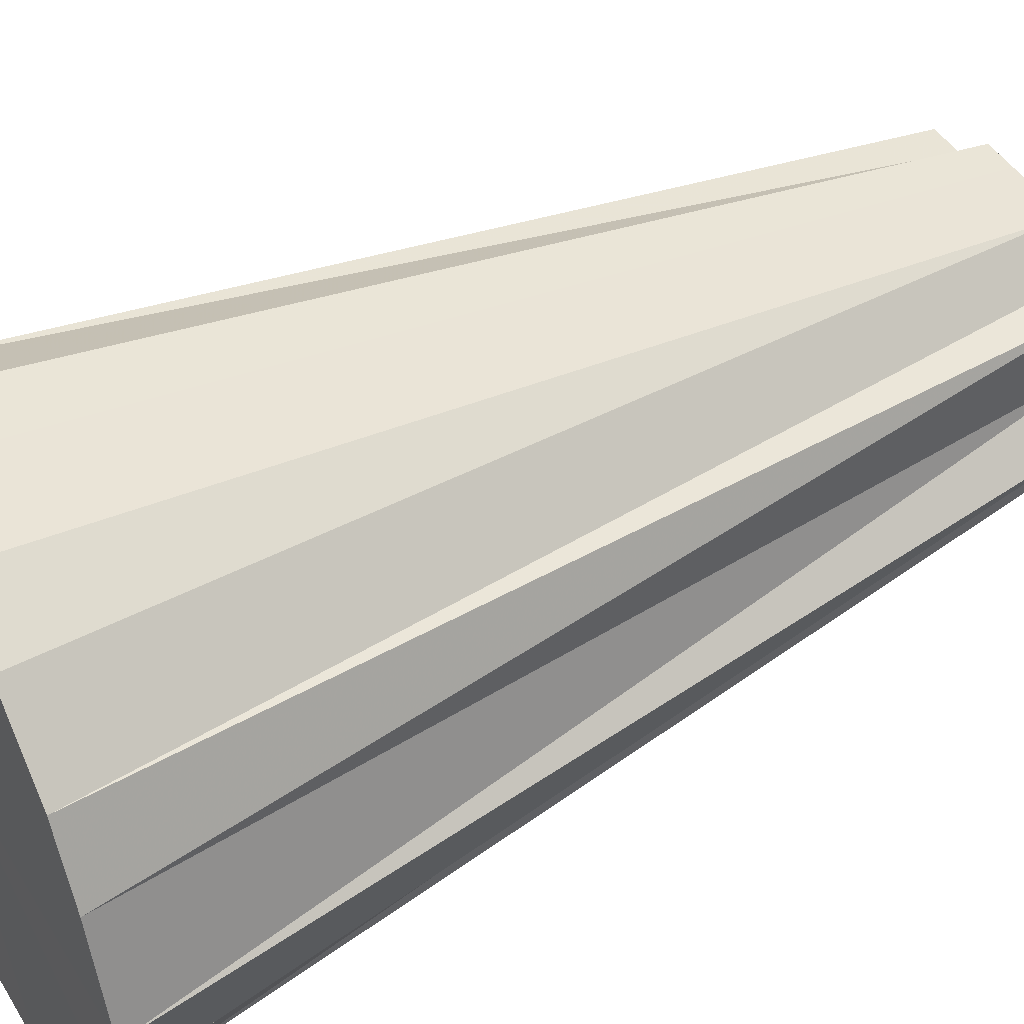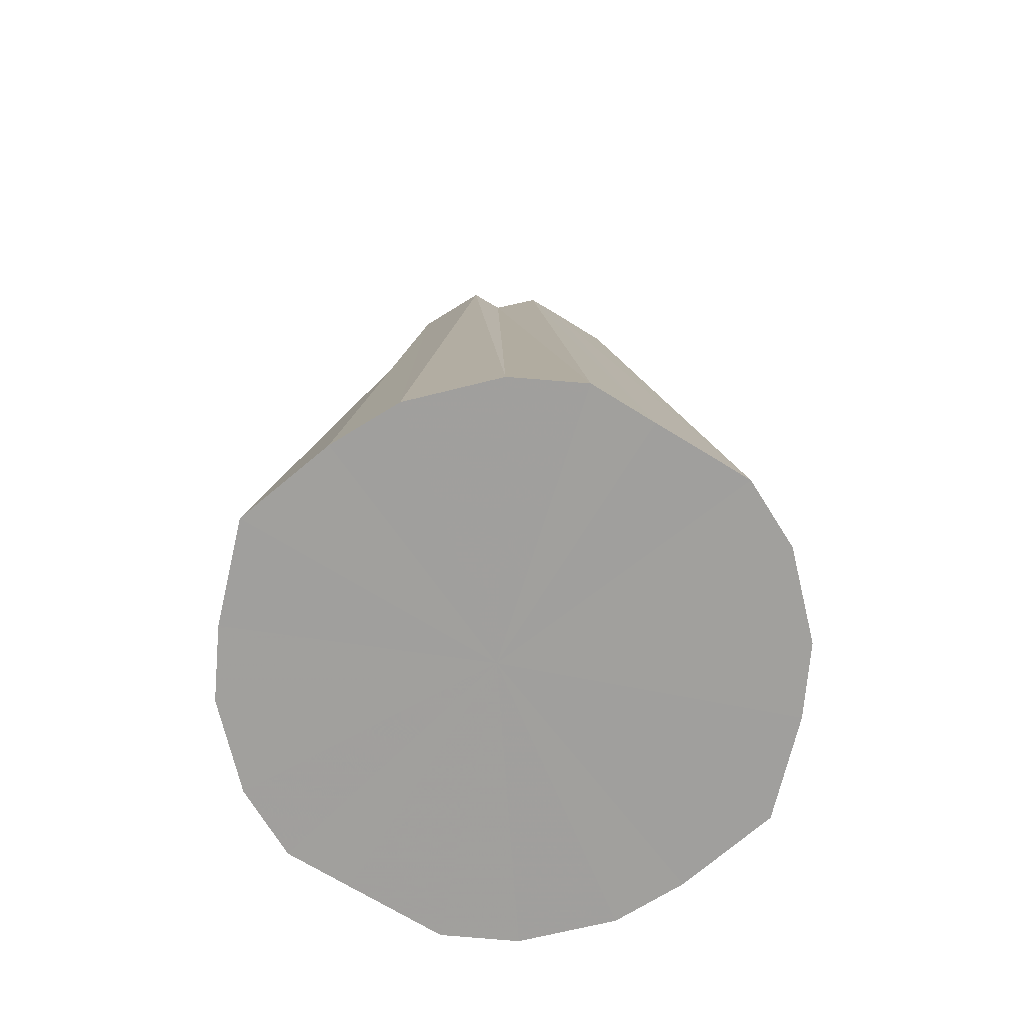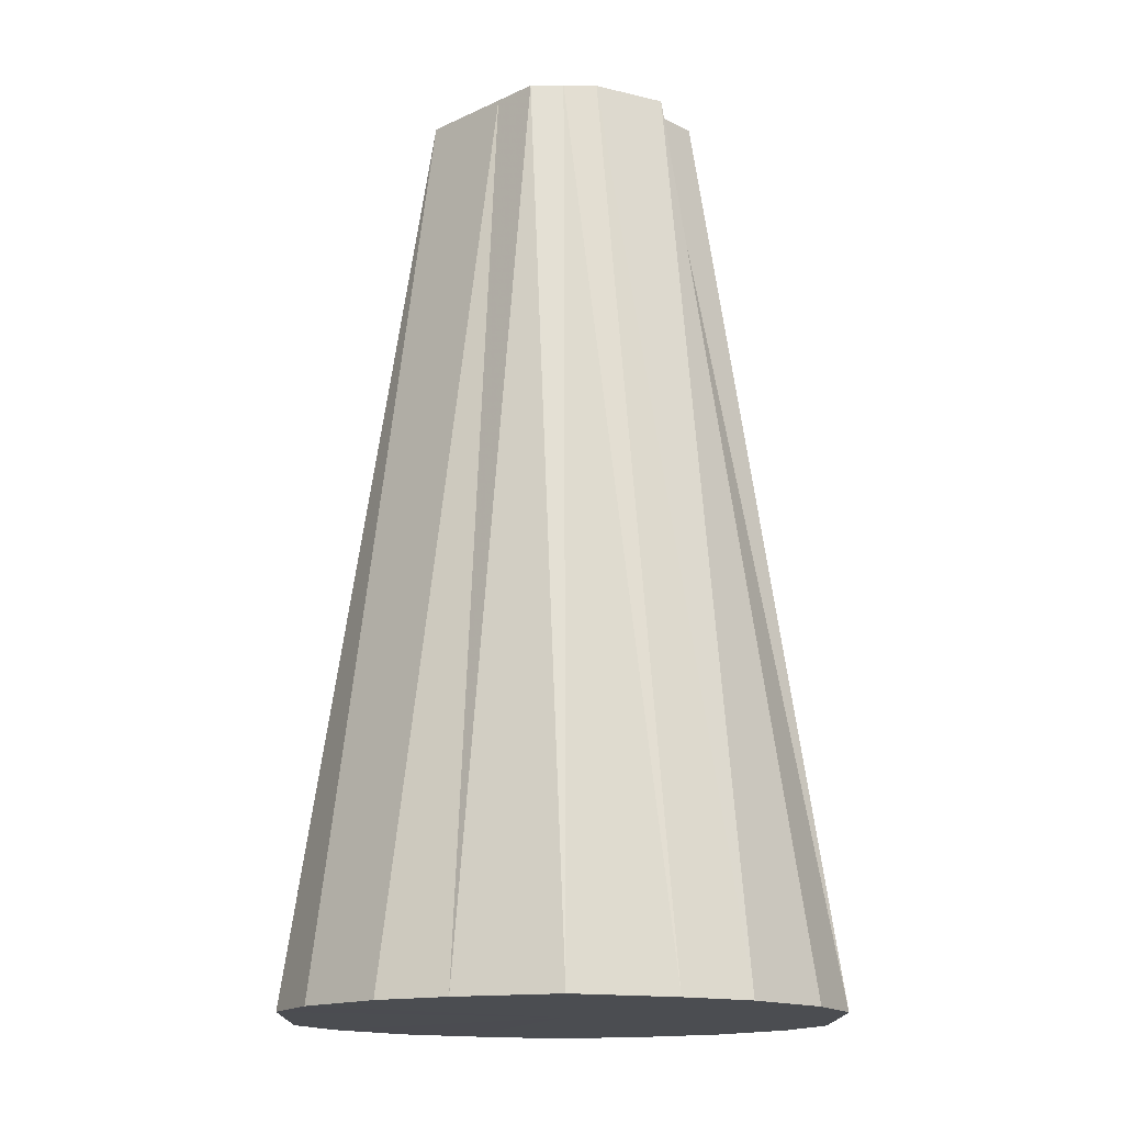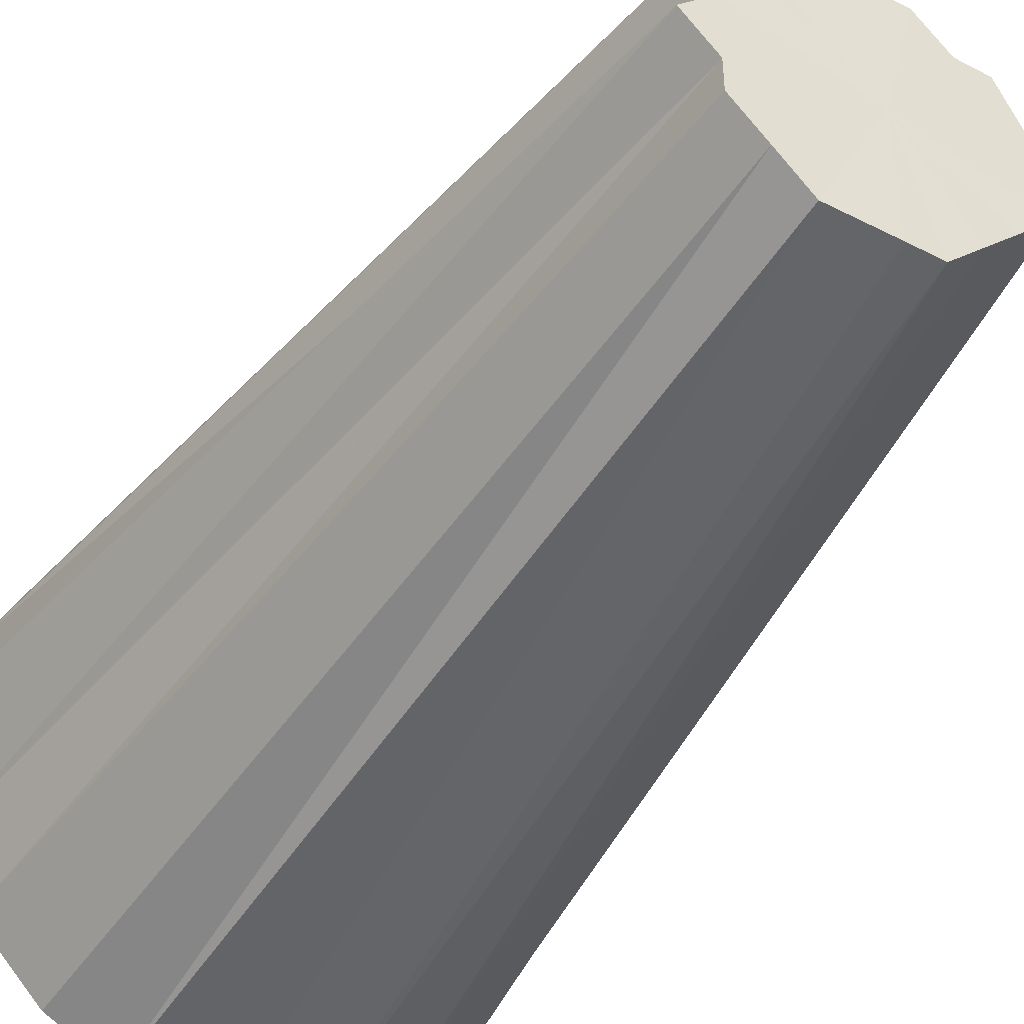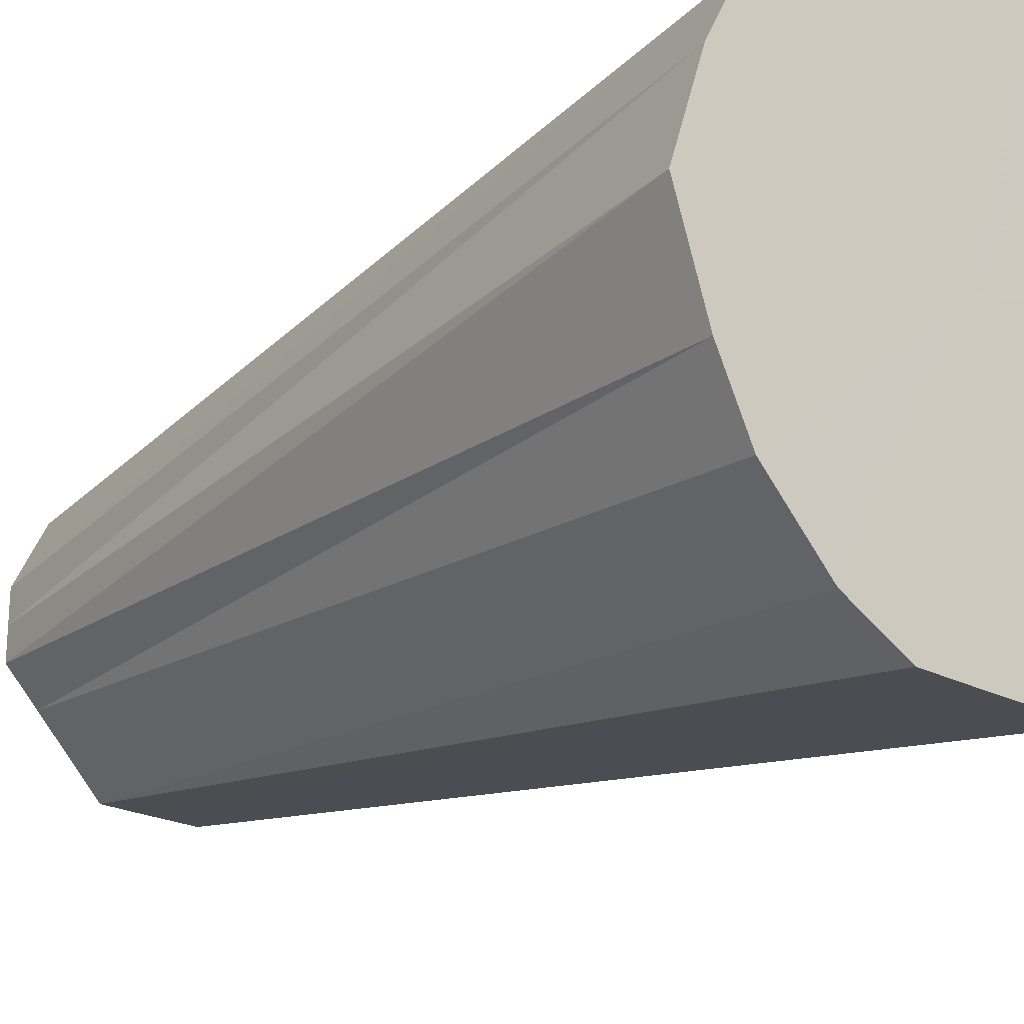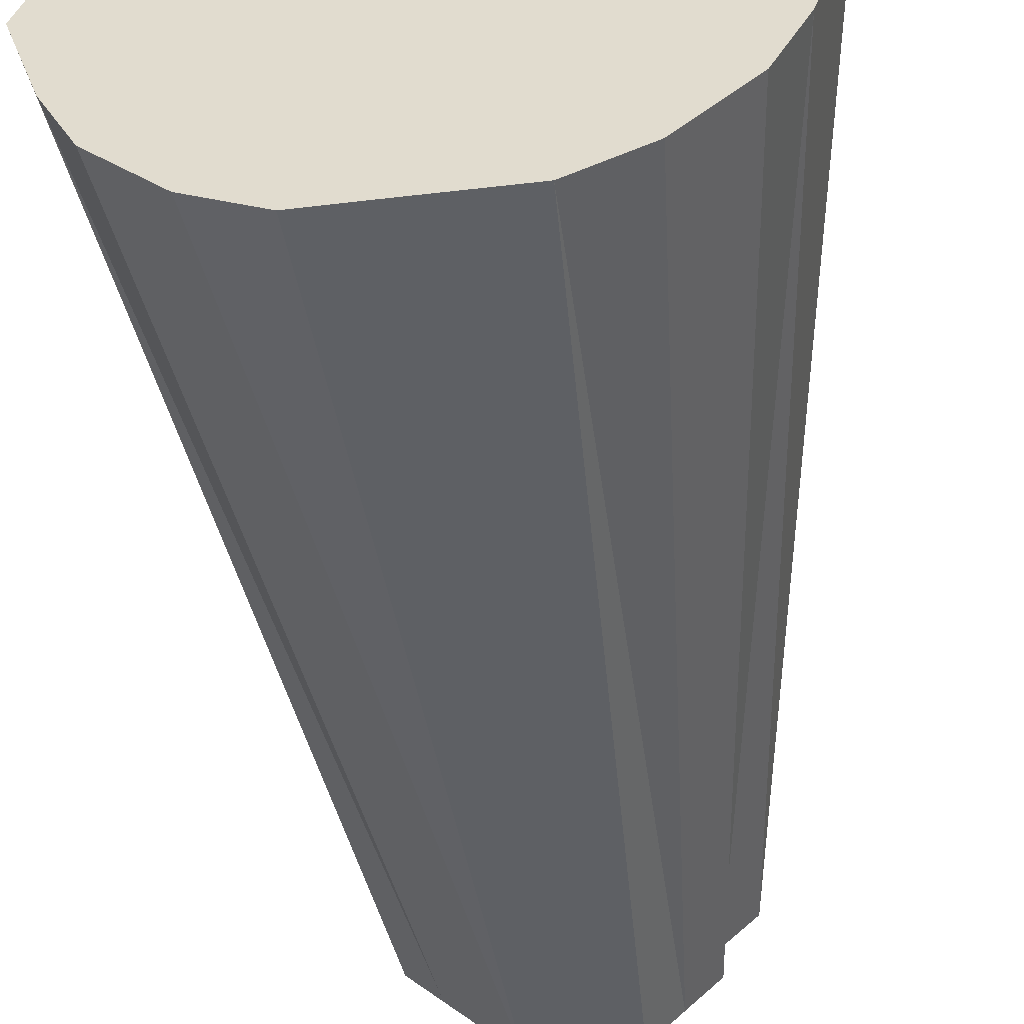
<metadata>
{"format":"obj","ext":"obj","renderer":"f3d","projection":"perspective","resolution":1024,"background":"white","views":[{"elev":46.7,"azim":-119.9,"up":"+Y"},{"elev":-71.5,"azim":148.5,"up":"+Z"},{"elev":-15.6,"azim":89.4,"up":"+Z"},{"elev":-43.9,"azim":-30.9,"up":"+Y"},{"elev":-22.7,"azim":138.3,"up":"+Y"},{"elev":-51.3,"azim":-172.7,"up":"+Y"}]}
</metadata>
<code>
o 25984
v 2246 1880 23.36
v 2246 1880 23.36
v 2246 1880 23.63
v 2246 1880 23.36
v 2246 1880 23.63
v 2246 1880 23.36
v 2246 1880 23.63
v 2246 1880 23.36
v 2246 1880 23.63
v 2246 1880 23.36
v 2246 1880 23.63
v 2246 1880 23.36
v 2246 1880 23.63
v 2246 1880 23.36
v 2246 1880 23.63
v 2246 1880 23.36
v 2246 1880 23.63
v 2246 1880 23.36
v 2246 1880 23.63
v 2246 1880 23.36
v 2246 1880 23.63
v 2246 1880 23.36
v 2246 1880 23.63
v 2246 1880 23.36
v 2246 1880 23.63
v 2246 1880 23.36
v 2246 1880 23.63
v 2246 1880 23.36
v 2246 1880 23.63
v 2246 1880 23.36
v 2246 1880 23.63
v 2246 1880 23.36
v 2246 1880 23.63
v 2246 1880 23.36
v 2246 1880 23.63
v 2246 1880 23.36
v 2246 1880 23.63
v 2246 1880 23.36
v 2246 1880 23.63
v 2246 1880 23.63
v 2246 1880 23.36
v 2246 1880 23.63
v 2246 1880 23.63
v 2246 1880 23.36
v 2246 1880 23.63
v 2246 1880 23.36
v 2246 1880 23.63
v 2246 1880 23.36
v 2246 1880 23.63
v 2246 1880 23.36
v 2246 1880 23.63
v 2246 1880 23.36
v 2246 1880 23.63
v 2246 1880 23.36
v 2246 1880 23.63
v 2246 1880 23.36
v 2246 1880 23.63
v 2246 1880 23.36
v 2246 1880 23.63
v 2246 1880 23.36
v 2246 1880 23.63
v 2246 1880 23.36
v 2246 1880 23.63
v 2246 1880 23.36
v 2246 1880 23.63
v 2246 1880 23.36
v 2246 1880 23.63
v 2246 1880 23.36
v 2246 1880 23.63
v 2246 1880 23.36
v 2246 1880 23.63
v 2246 1880 23.36
v 2246 1880 23.63
v 2246 1880 23.36
v 2246 1880 23.63
v 2246 1880 23.36
v 2246 1880 23.63
v 2246 1880 23.36
v 2246 1880 23.63
v 2246 1880 23.36
v 2246 1880 23.36
v 2246 1880 23.36
v 2246 1880 23.36
v 2246 1880 23.36
v 2246 1880 23.36
v 2246 1880 23.36
v 2246 1880 23.36
v 2246 1880 23.36
v 2246 1880 23.36
v 2246 1880 23.36
v 2246 1880 23.36
v 2246 1880 23.36
v 2246 1880 23.36
v 2246 1880 23.36
v 2246 1880 23.36
v 2246 1880 23.36
v 2246 1880 23.36
v 2246 1880 23.36
v 2246 1880 23.36
v 2246 1880 23.36
v 2246 1880 23.36
v 2246 1880 23.63
v 2246 1880 23.63
v 2246 1880 23.63
v 2246 1880 23.63
v 2246 1880 23.63
v 2246 1880 23.63
v 2246 1880 23.63
v 2246 1880 23.63
v 2246 1880 23.63
v 2246 1880 23.63
v 2246 1880 23.63
v 2246 1880 23.63
v 2246 1880 23.63
v 2246 1880 23.63
v 2246 1880 23.63
v 2246 1880 23.63
v 2246 1880 23.63
v 2246 1880 23.63
v 2246 1880 23.63
v 2246 1880 23.63
v 2246 1880 23.63
f 1 2 3
f 2 4 5
f 6 1 7
f 4 8 9
f 10 6 11
f 8 12 13
f 14 10 15
f 12 16 17
f 18 14 19
f 16 20 21
f 22 18 23
f 20 24 25
f 26 22 27
f 24 28 29
f 30 26 31
f 28 32 33
f 34 30 35
f 32 36 37
f 38 34 39
f 36 38 40
f 41 42 43
f 44 45 42
f 46 43 47
f 48 49 45
f 50 51 49
f 52 47 53
f 54 55 51
f 56 57 55
f 58 53 59
f 60 61 57
f 62 63 61
f 64 59 65
f 66 67 63
f 68 69 67
f 70 65 71
f 72 73 69
f 74 75 73
f 76 71 77
f 78 79 75
f 80 77 79
f 81 82 83
f 83 82 84
f 85 82 81
f 84 82 86
f 87 82 85
f 86 82 88
f 89 82 87
f 88 82 90
f 91 82 89
f 90 82 92
f 93 82 91
f 92 82 94
f 95 82 93
f 94 82 96
f 97 82 95
f 96 82 98
f 99 82 97
f 98 82 100
f 101 82 99
f 100 82 101
f 102 103 104
f 103 105 104
f 106 102 104
f 105 107 104
f 108 106 104
f 107 109 104
f 110 108 104
f 109 111 104
f 112 110 104
f 111 113 104
f 114 112 104
f 113 115 104
f 116 114 104
f 115 117 104
f 118 116 104
f 117 119 104
f 120 118 104
f 119 121 104
f 122 120 104
f 121 122 104

</code>
